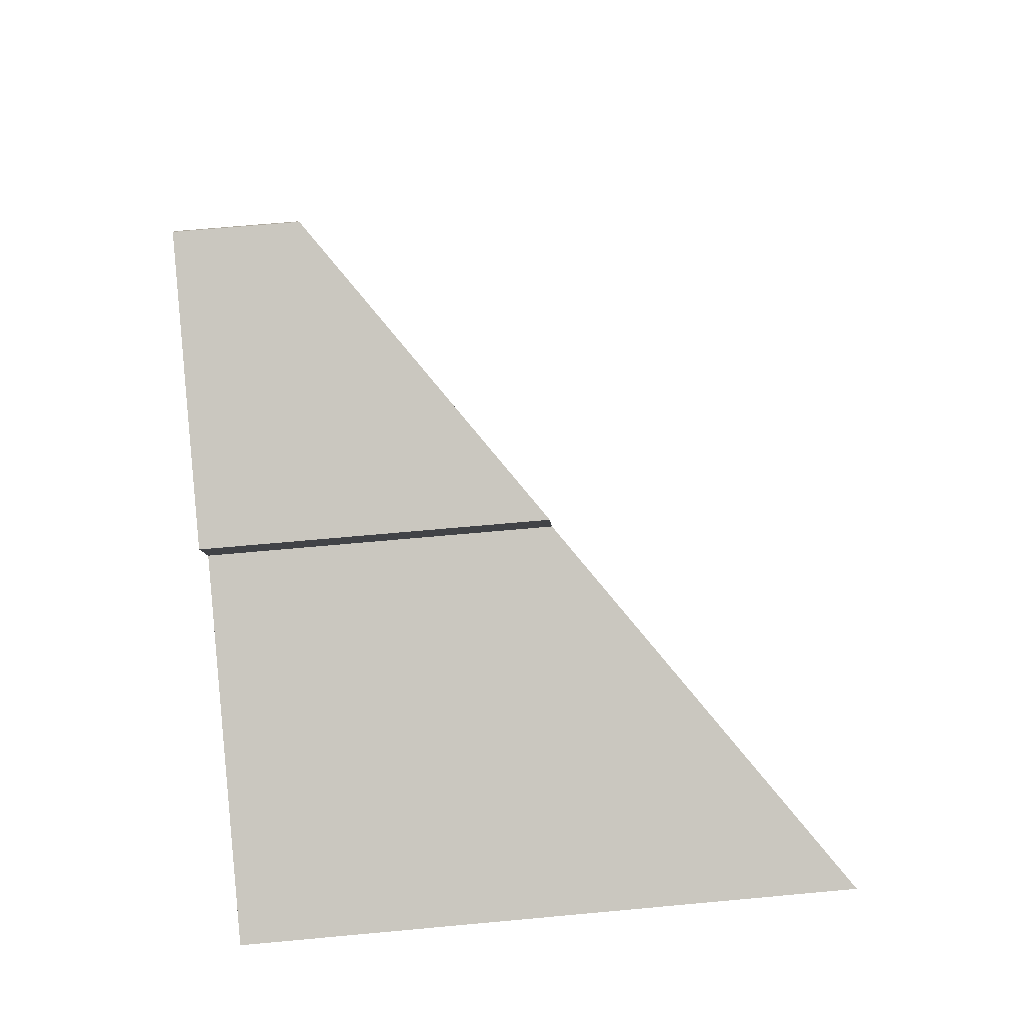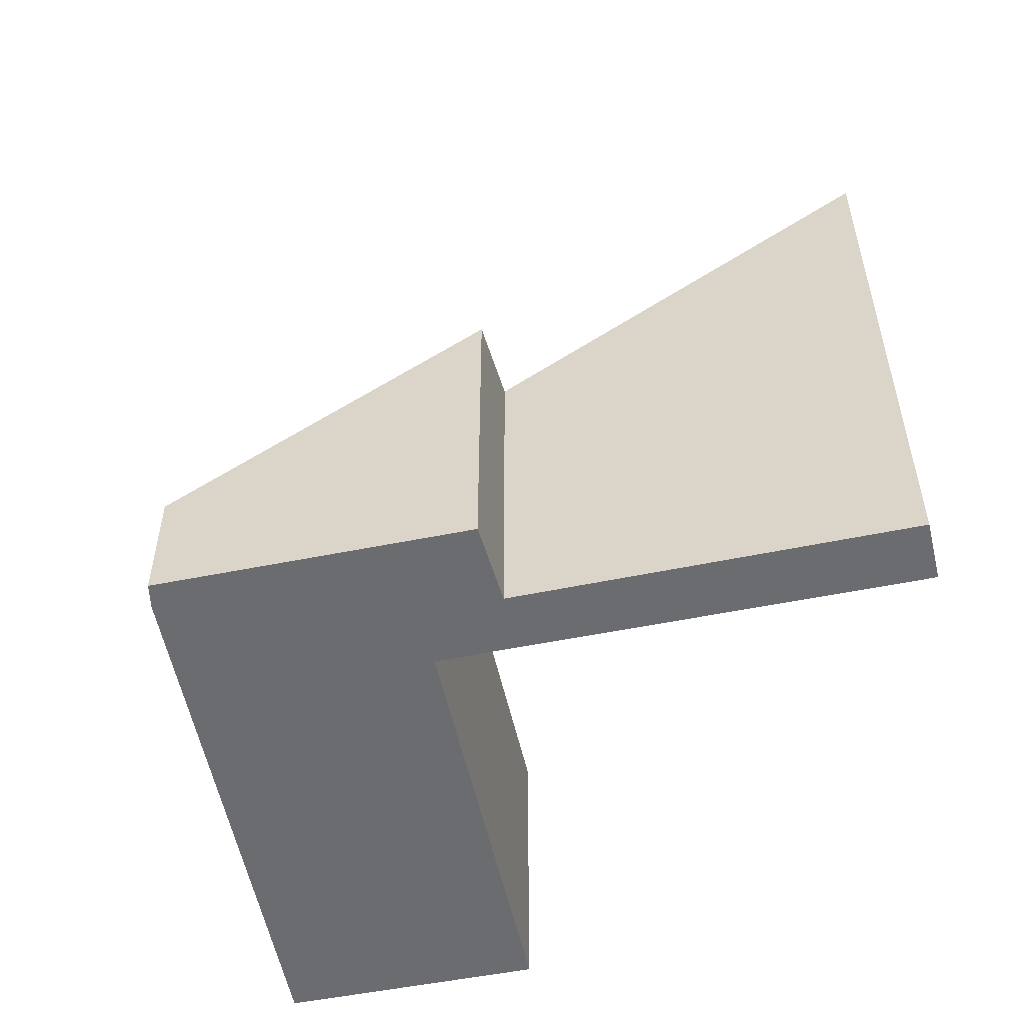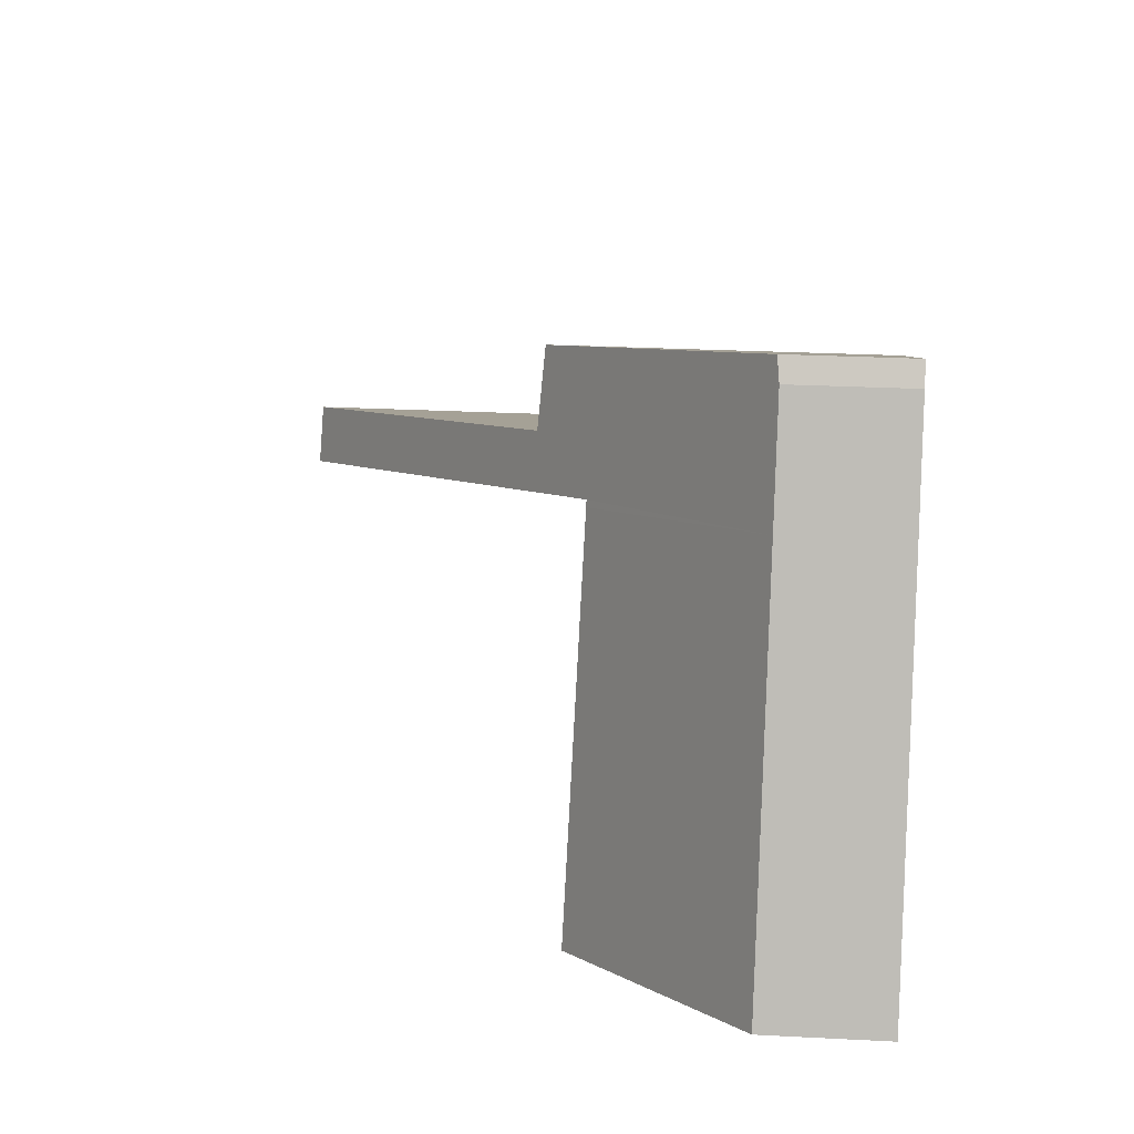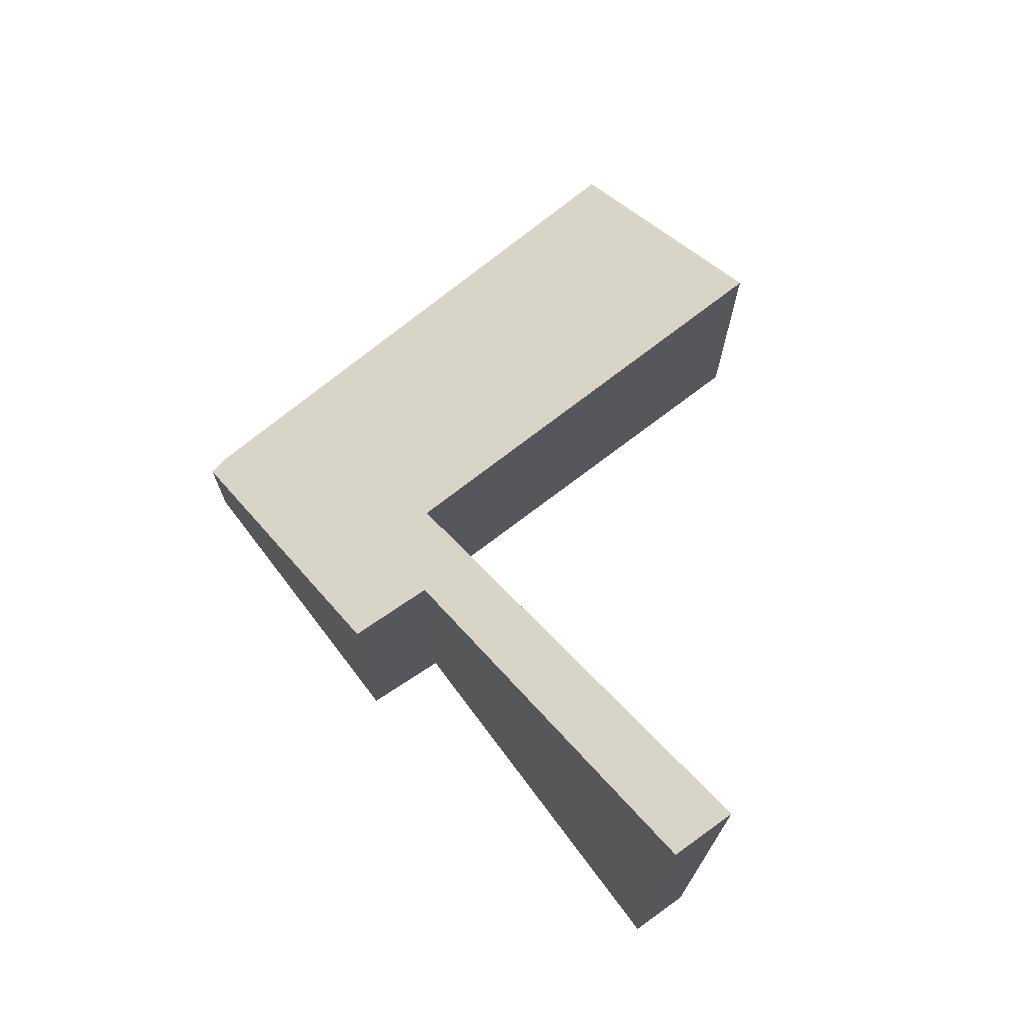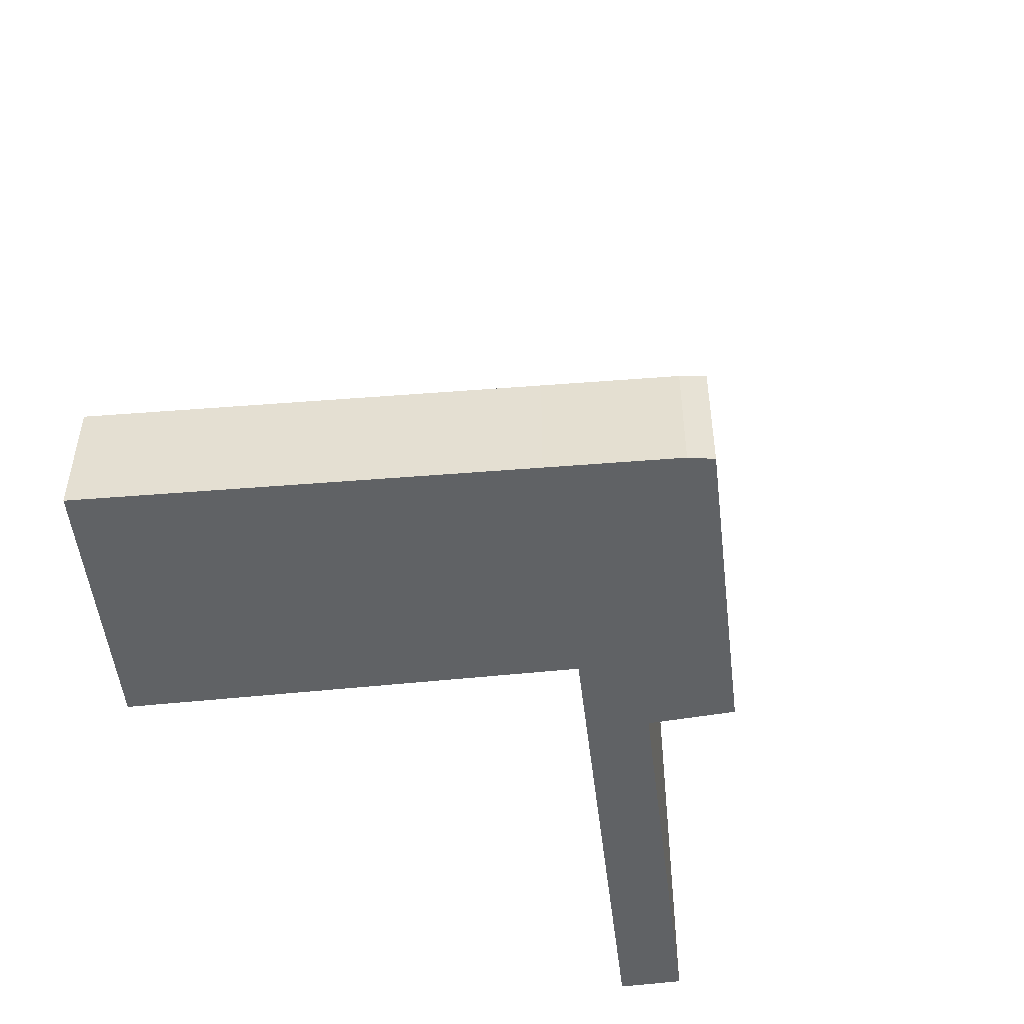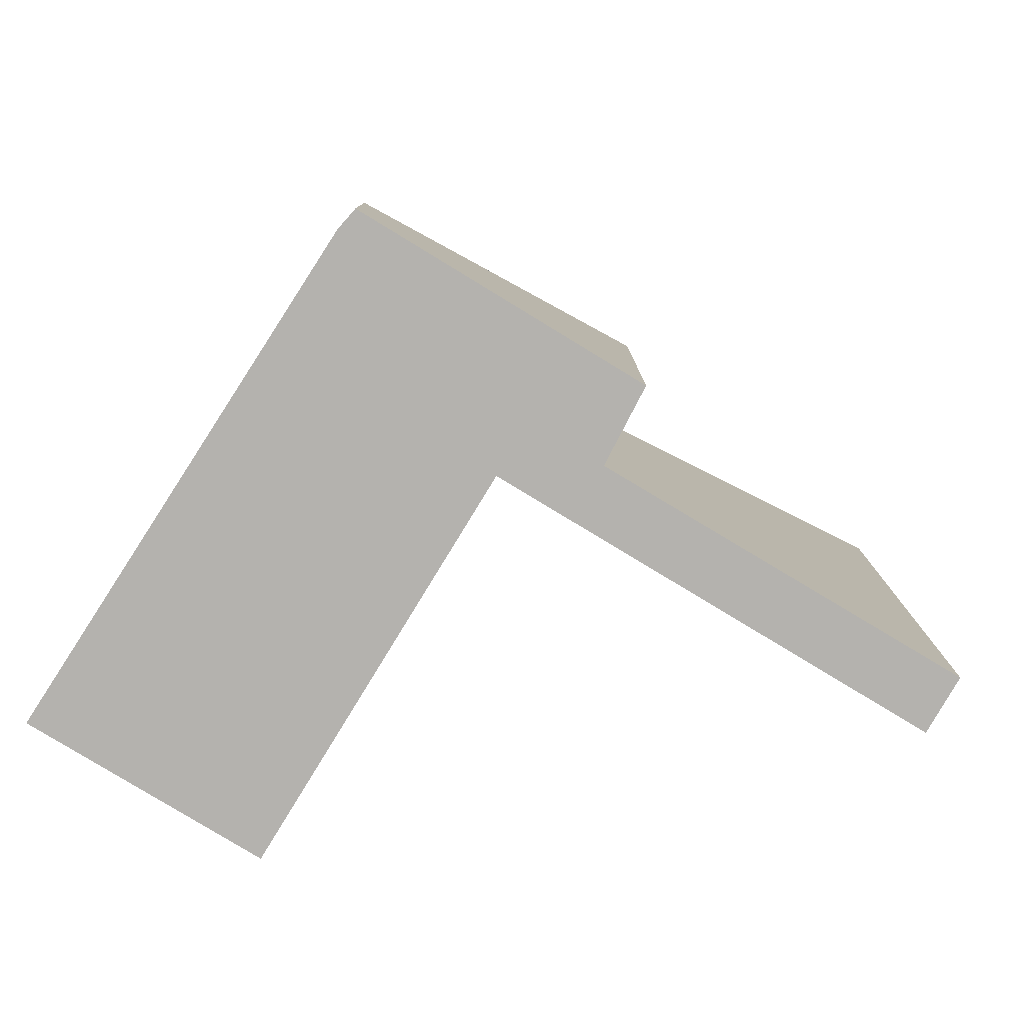
<metadata>
{"format":"obj","ext":"obj","renderer":"f3d","projection":"perspective","resolution":1024,"background":"white","views":[{"elev":66.1,"azim":84.7,"up":"+Z"},{"elev":-53.7,"azim":35.0,"up":"+Y"},{"elev":28.3,"azim":-85.6,"up":"+Z"},{"elev":73.5,"azim":75.5,"up":"+Y"},{"elev":-50.5,"azim":-60.5,"up":"+Y"},{"elev":-79.7,"azim":-8.5,"up":"+Y"}]}
</metadata>
<code>
v  3.181 4.129 -1.349
v  3.942 4.129 0.295
v  3.239 4.174 -1.374
v  0 1.691 1.035e-16
v  5.508 4.03 4.016
v  2.416 1.664 5.311
v  5.547 4.027 4.108
v  6.876 4.78 4.441
v  7.245 4.694 5.528
v  3.322 1.691 7.181
v  3.133 1.656 6.889
v  11.86 8.58 2.383
v  11.55 8.618 1.594
v  3.239 8.413e-17 -1.374
v  0 0 0
v  3.181 8.26e-17 -1.349
v  11.55 -9.76e-17 1.594
v  5.547 -2.515e-16 4.108
v  2.416 -3.252e-16 5.311
v  3.133 -4.218e-16 6.889
v  3.322 -4.397e-16 7.181
v  7.245 -3.385e-16 5.528
v  6.876 -2.719e-16 4.441
v  11.86 -1.459e-16 2.383
v  3.942 -1.806e-17 0.295
v  5.508 -2.459e-16 4.016
g defaultobject
f 1 2 3
f 2 1 4
f 2 4 5
f 5 4 6
f 5 6 7
f 7 6 8
f 8 6 9
f 9 6 10
f 10 6 11
f 7 12 13
f 12 7 8
f 14 1 3
f 1 14 4
f 4 14 15
f 15 14 16
f 17 7 13
f 7 17 18
f 15 6 4
f 6 15 19
f 6 19 11
f 11 19 20
f 11 21 10
f 21 11 20
f 10 22 9
f 22 10 21
f 9 23 8
f 23 9 22
f 12 17 13
f 17 12 24
f 8 24 12
f 24 8 23
f 2 14 3
f 14 2 5
f 14 5 25
f 25 5 26
f 26 5 7
f 26 7 18
f 21 23 22
f 23 21 18
f 18 21 26
f 26 21 25
f 25 21 14
f 14 21 16
f 16 21 15
f 15 21 19
f 19 21 20
f 23 17 24
f 17 23 18

</code>
